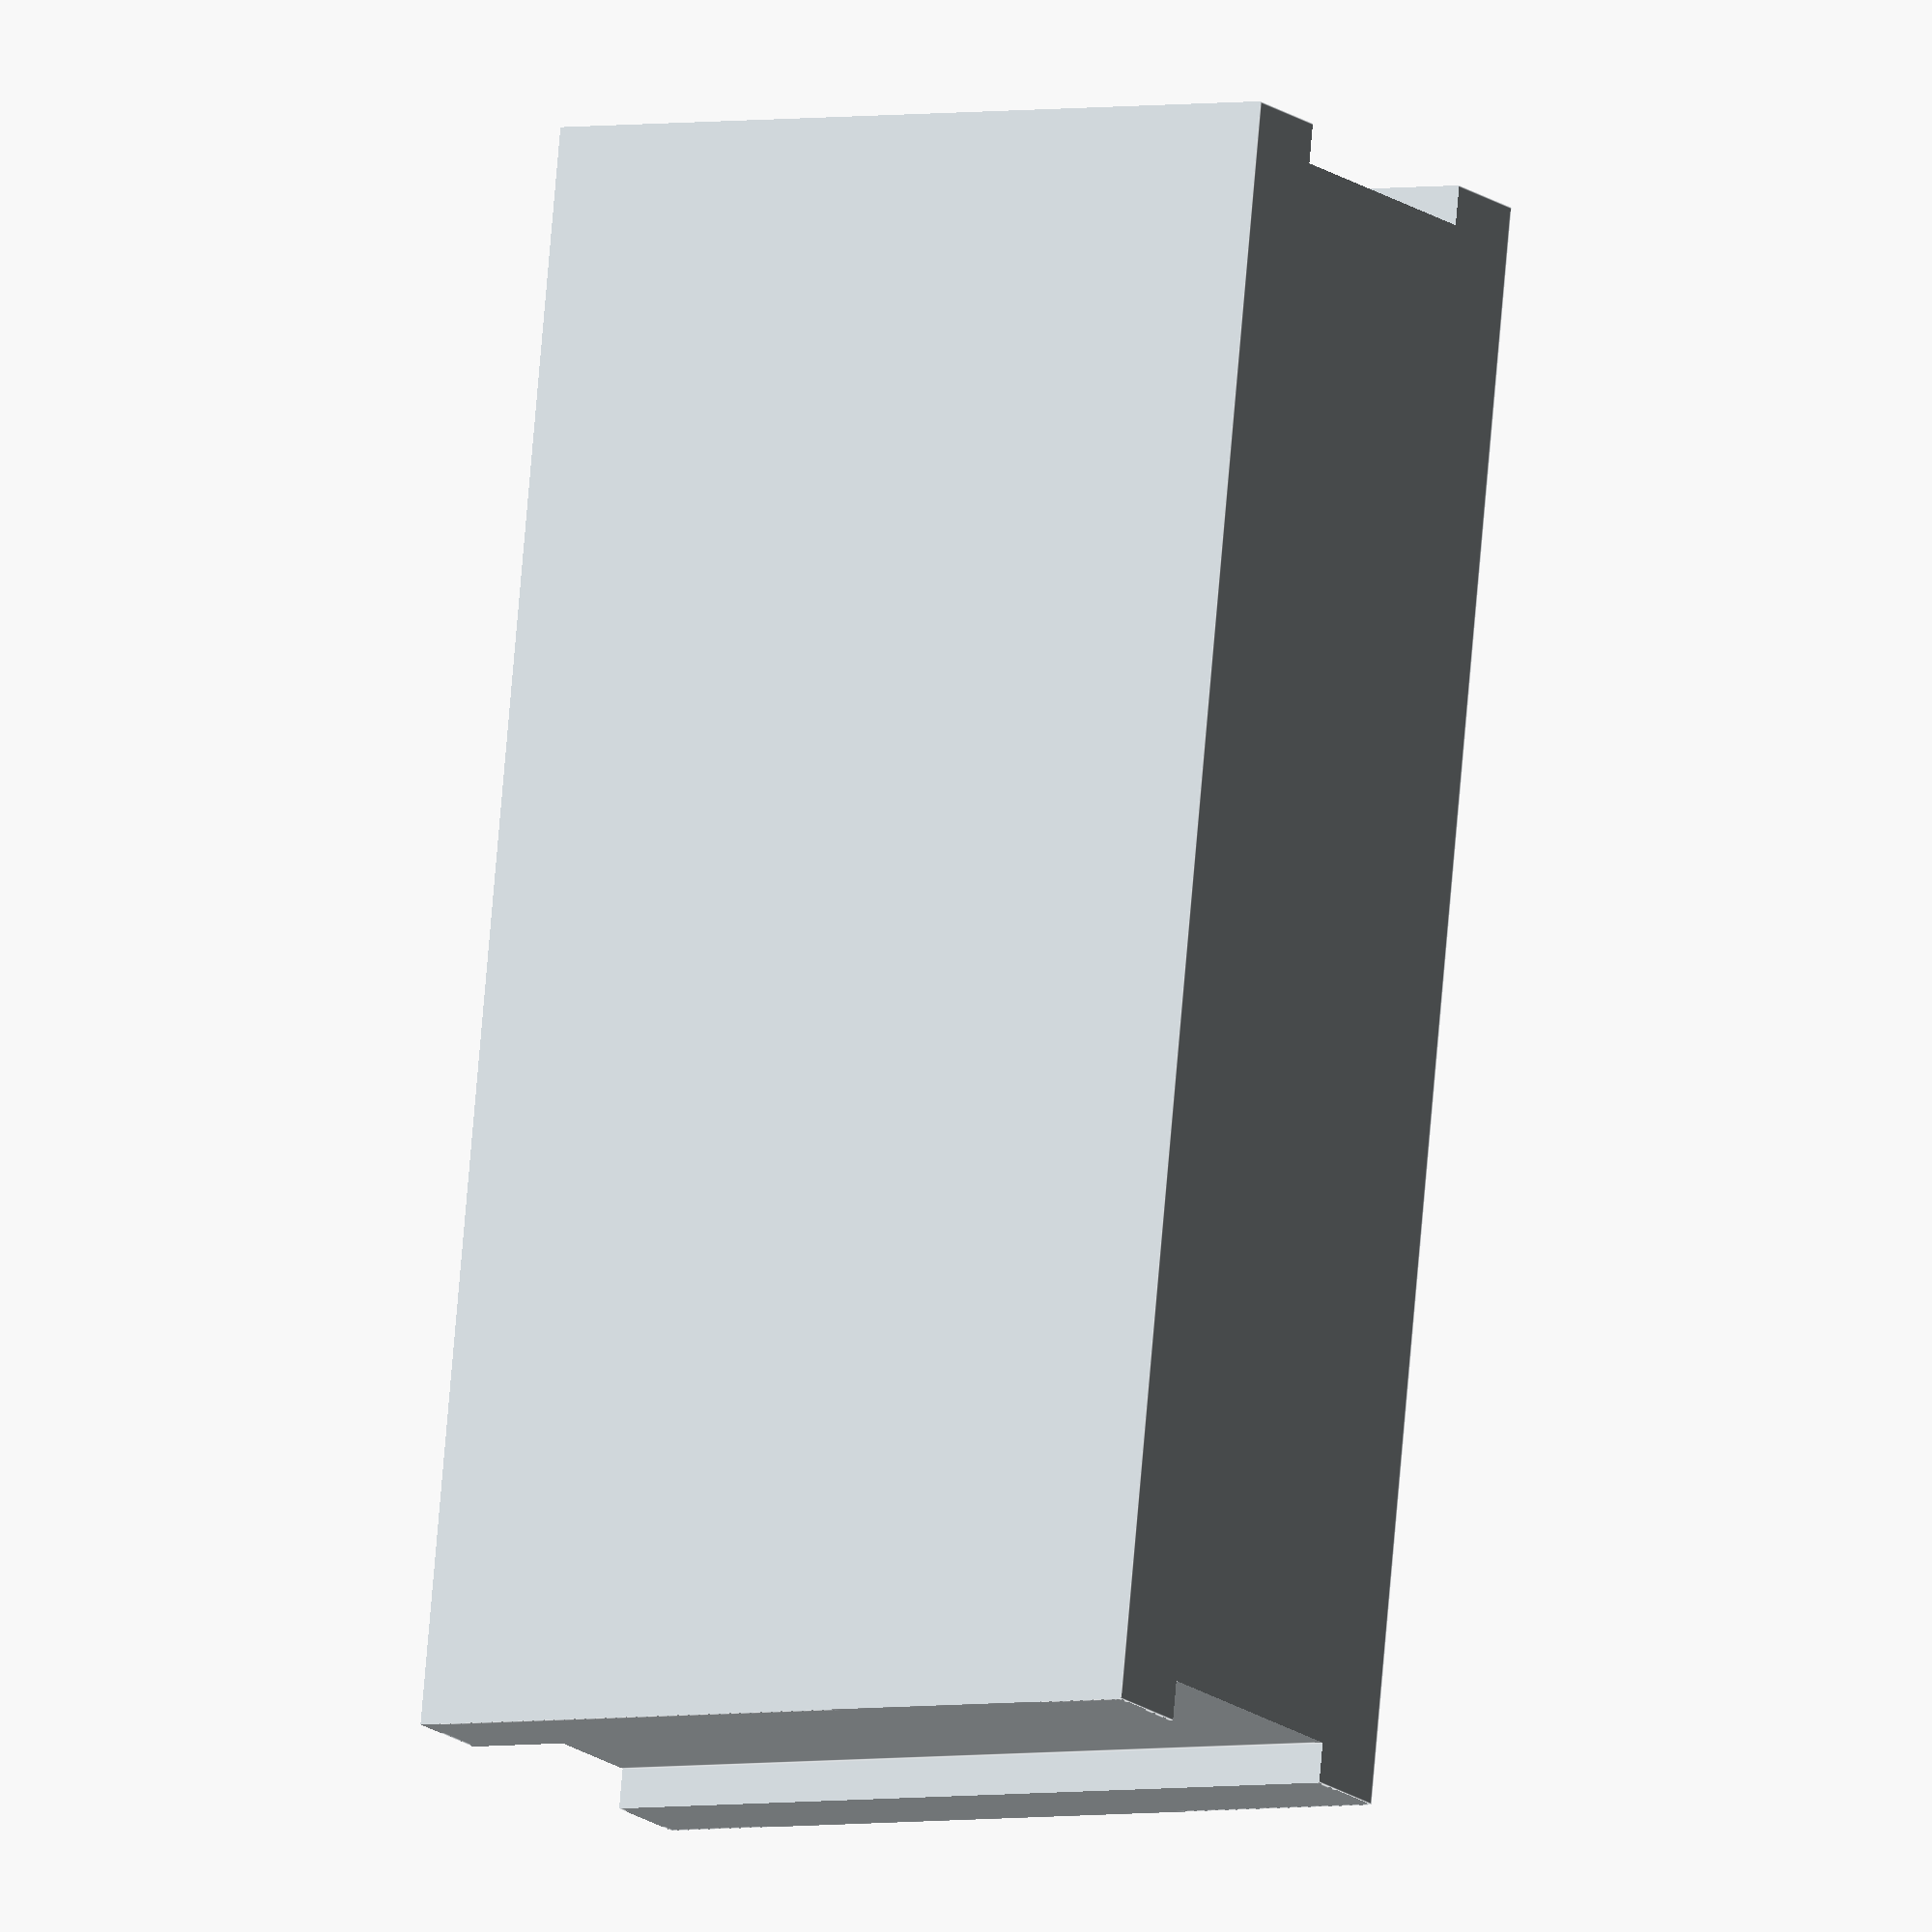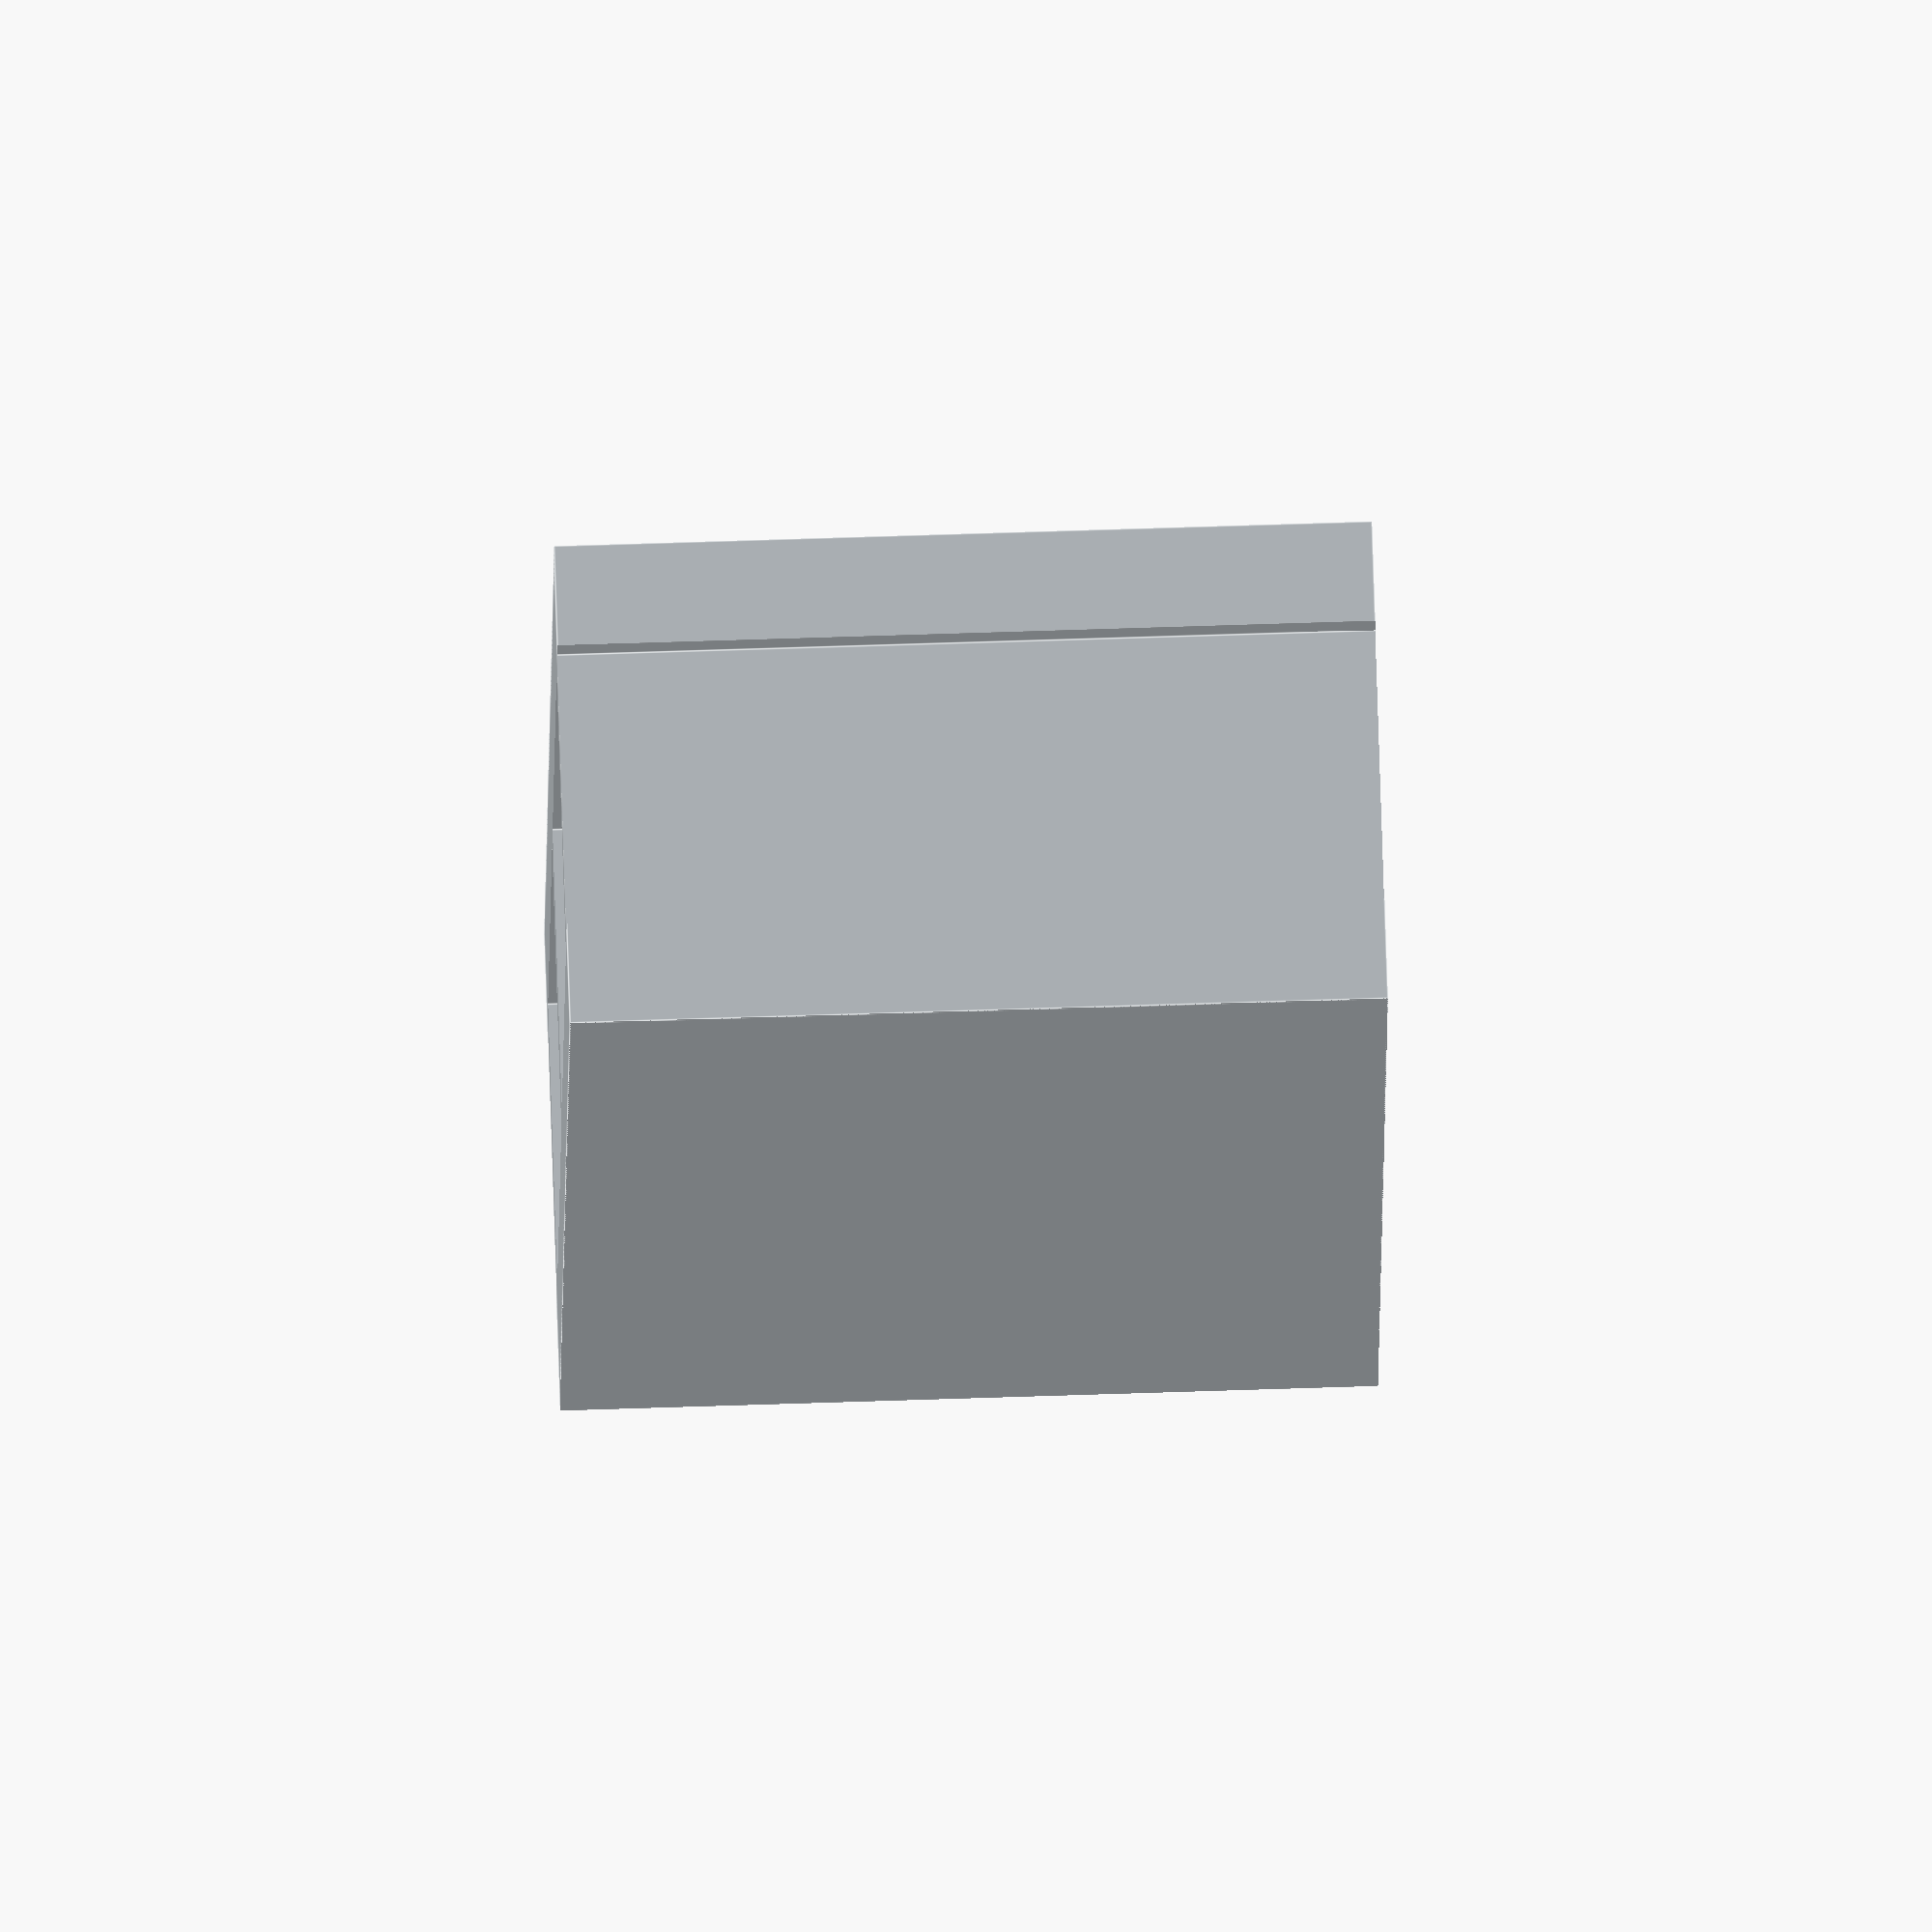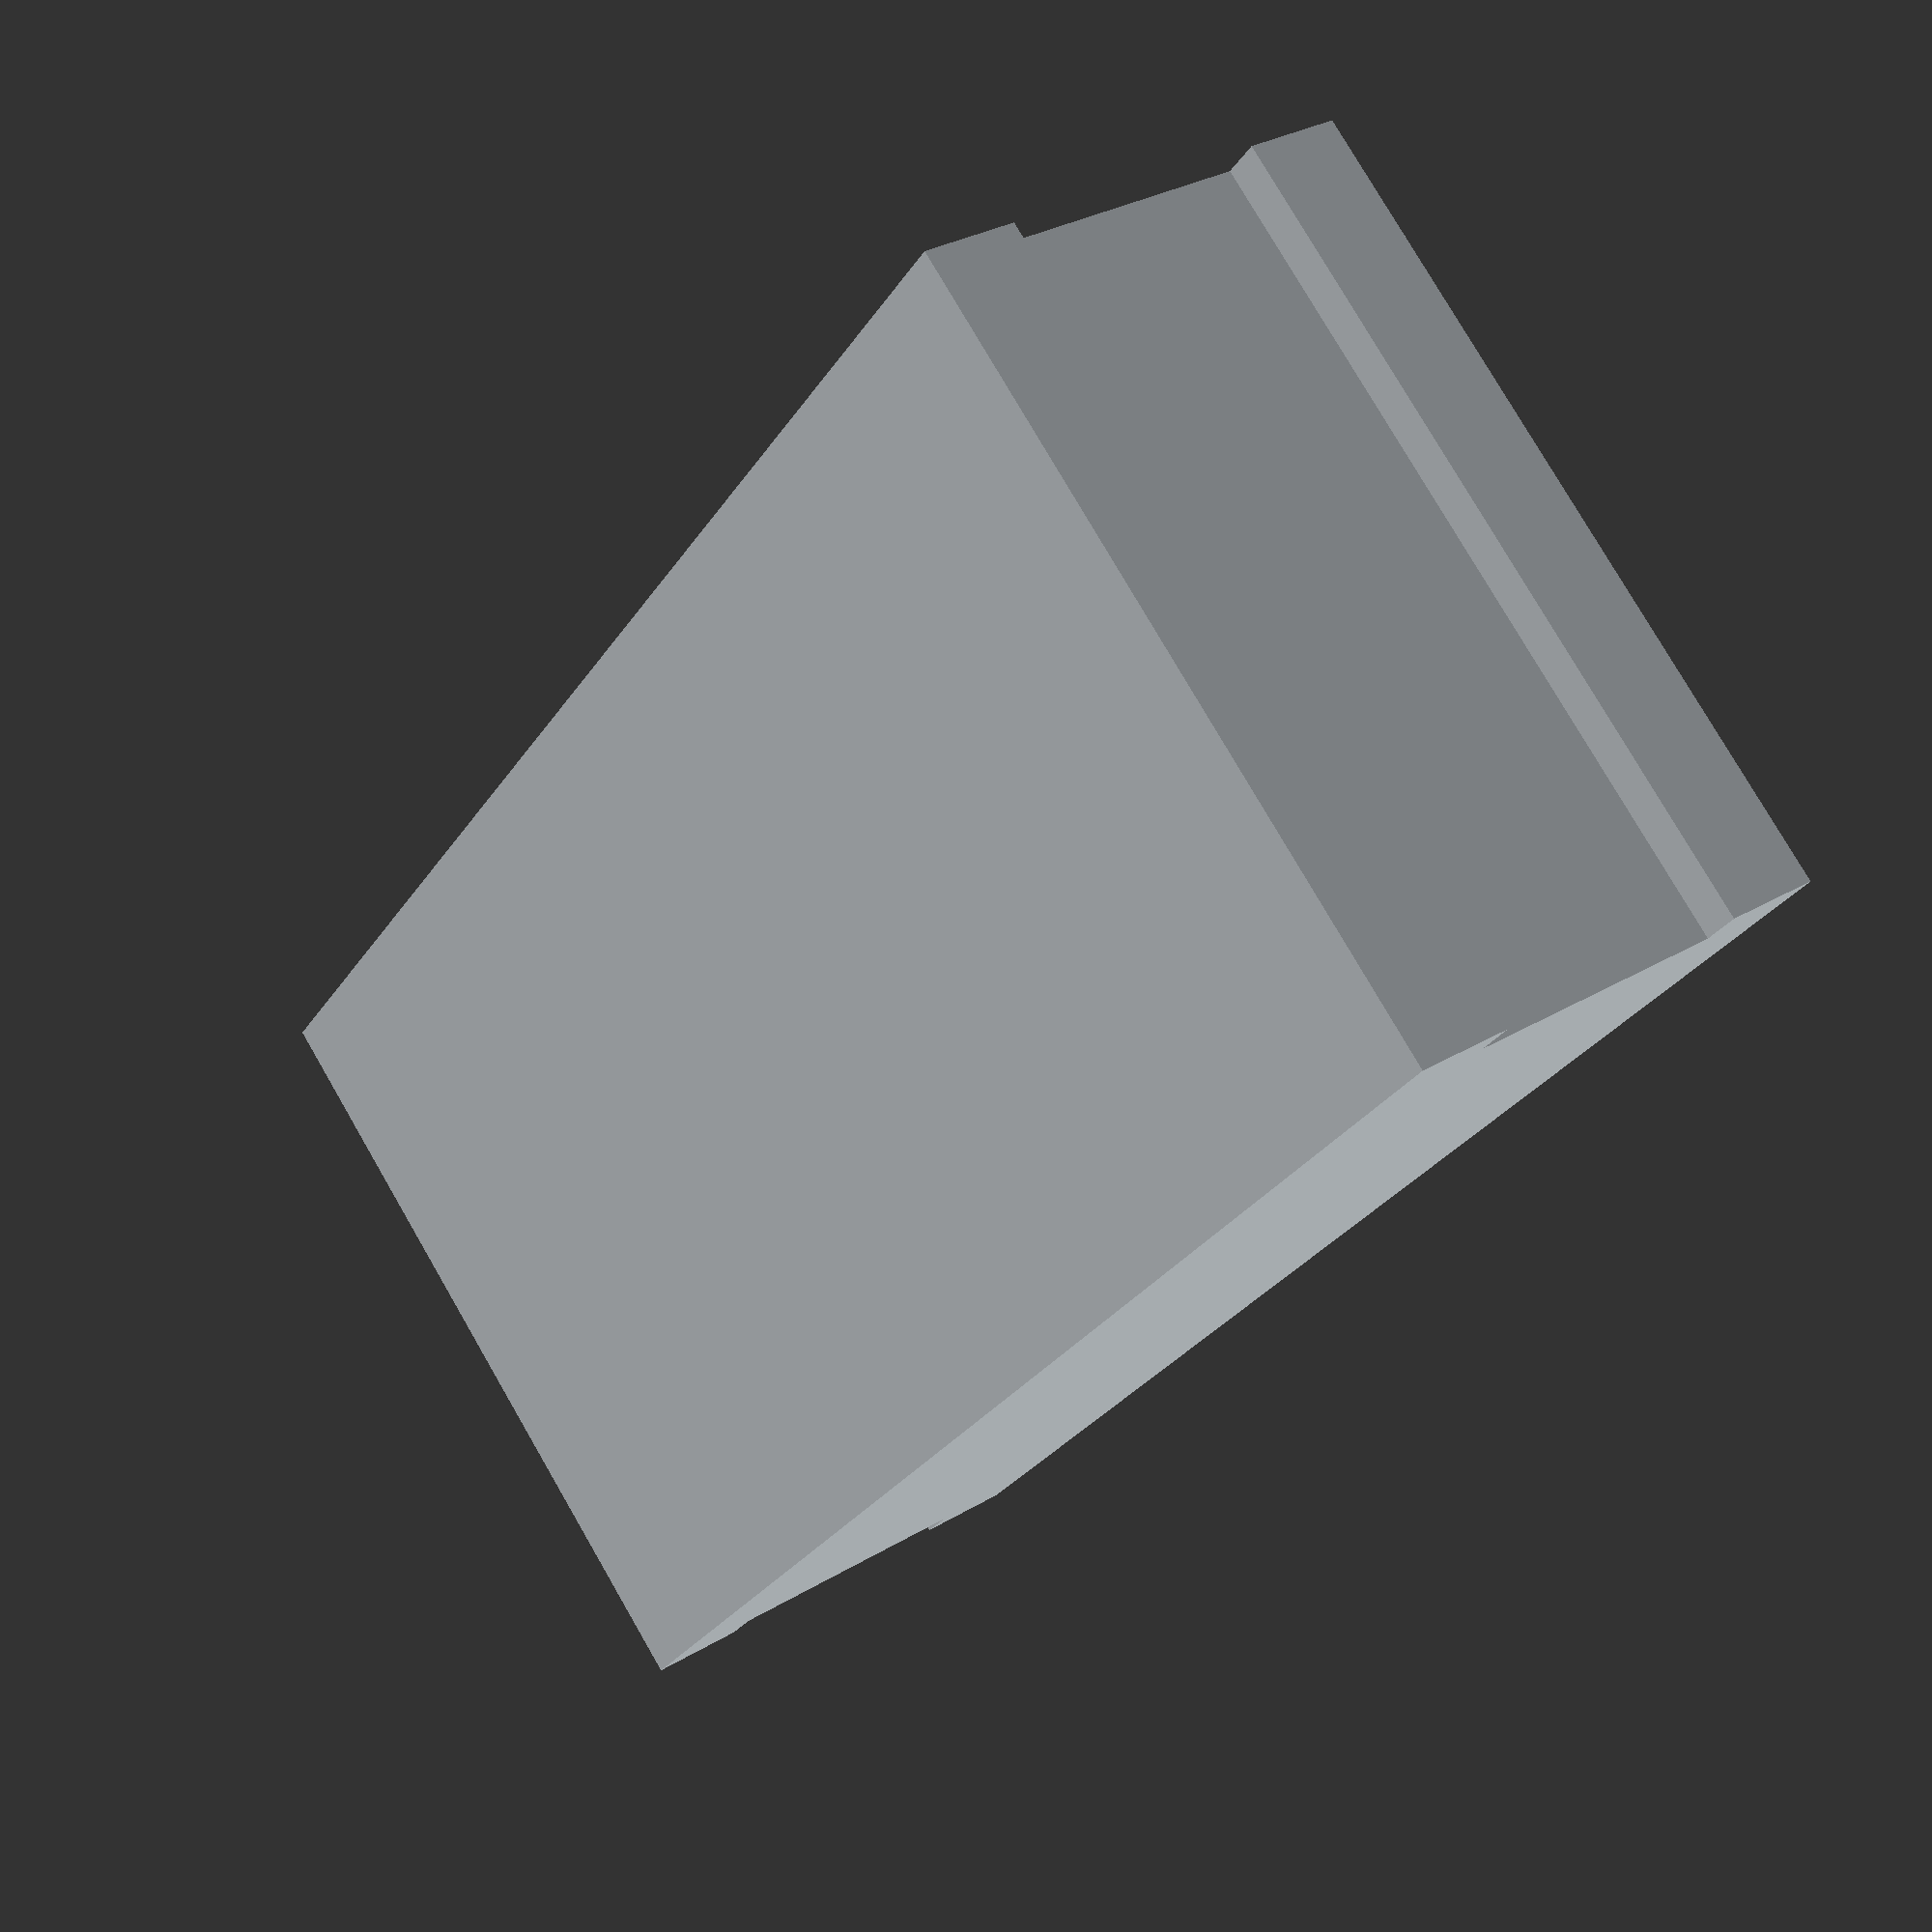
<openscad>
module block(corte_x=0, corte_y=0, corte_z=0) {    
    _color="#bdc3c7";
    _largo=400;
    _ancho=120;
    _alto=200;
    _relieve_x=20;
    _relieve_y=25;
    _relieve_z=10;
    
    color(_color)
    union() difference() {
        // cubo principal
        cube([_largo, _ancho, _alto]);
        
        // relieves laterales
        _relieves_x=[_relieve_z+1, _ancho-(_relieve_y*2), _alto+2];
        translate([-1, _relieve_y, -1])
        cube(_relieves_x);        
        translate([_largo-_relieve_z, _relieve_y, -1])
        cube(_relieves_x);
        
        // relieves de arriba
        _relieves_z=[
            (_largo/2)-(_relieve_z+_relieve_x)-(_relieve_x/2),
            _ancho-(_relieve_y*2),
            _relieve_z+1
        ];
        translate([_relieve_z+_relieve_x, _relieve_y, _alto-_relieve_z])
        cube(_relieves_z);
        translate([(_largo/2)+(_relieve_x/2), _relieve_y, _alto-_relieve_z])
        cube(_relieves_z);
        
        // corte lateral x
        translate([_largo-corte_x, -1, -1])
        cube([corte_x+1, _ancho+2, _alto+2]);
        
        // corte lateral y
        translate([-1, _ancho-corte_y, -1])
        cube([_largo+2, corte_y+1, _alto+2]);
        
        // corte arriba
        translate([-1, -1, _alto-corte_z])
        cube([_largo+2, _ancho+2, corte_z+1]);
    }
}

block();
</openscad>
<views>
elev=183.5 azim=260.5 roll=58.8 proj=o view=edges
elev=114.4 azim=280.7 roll=91.9 proj=o view=edges
elev=101.4 azim=60.0 roll=30.1 proj=p view=solid
</views>
